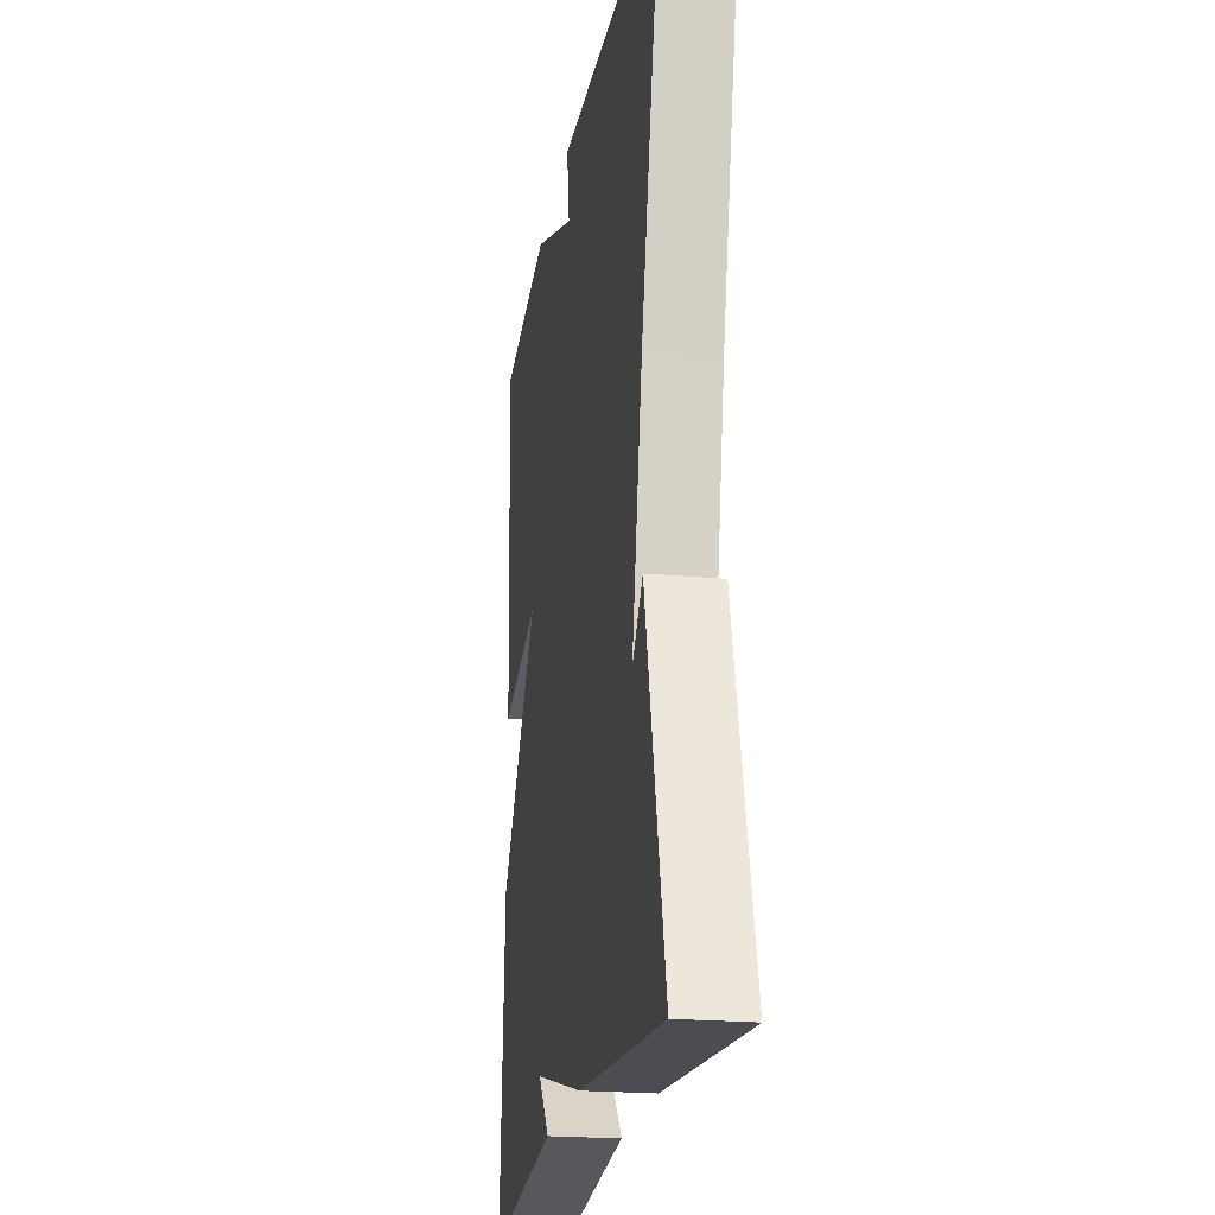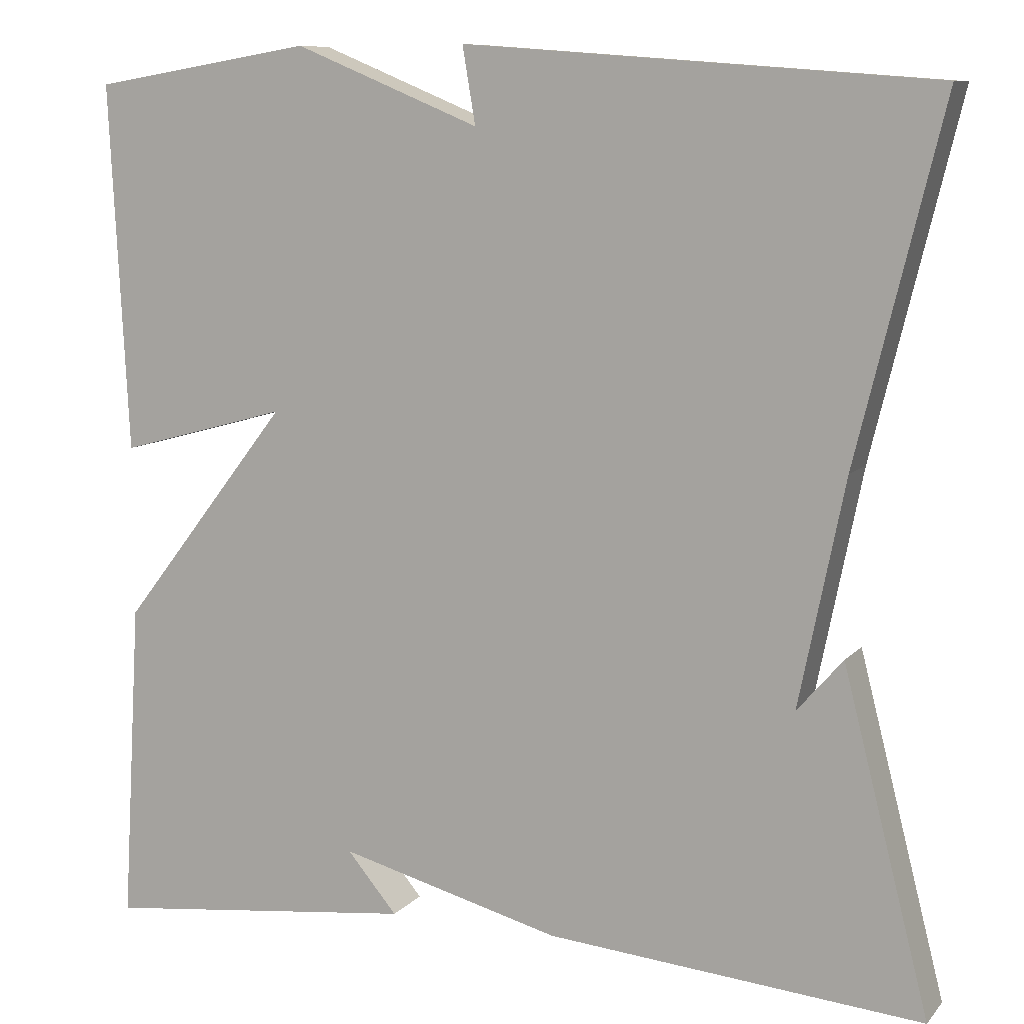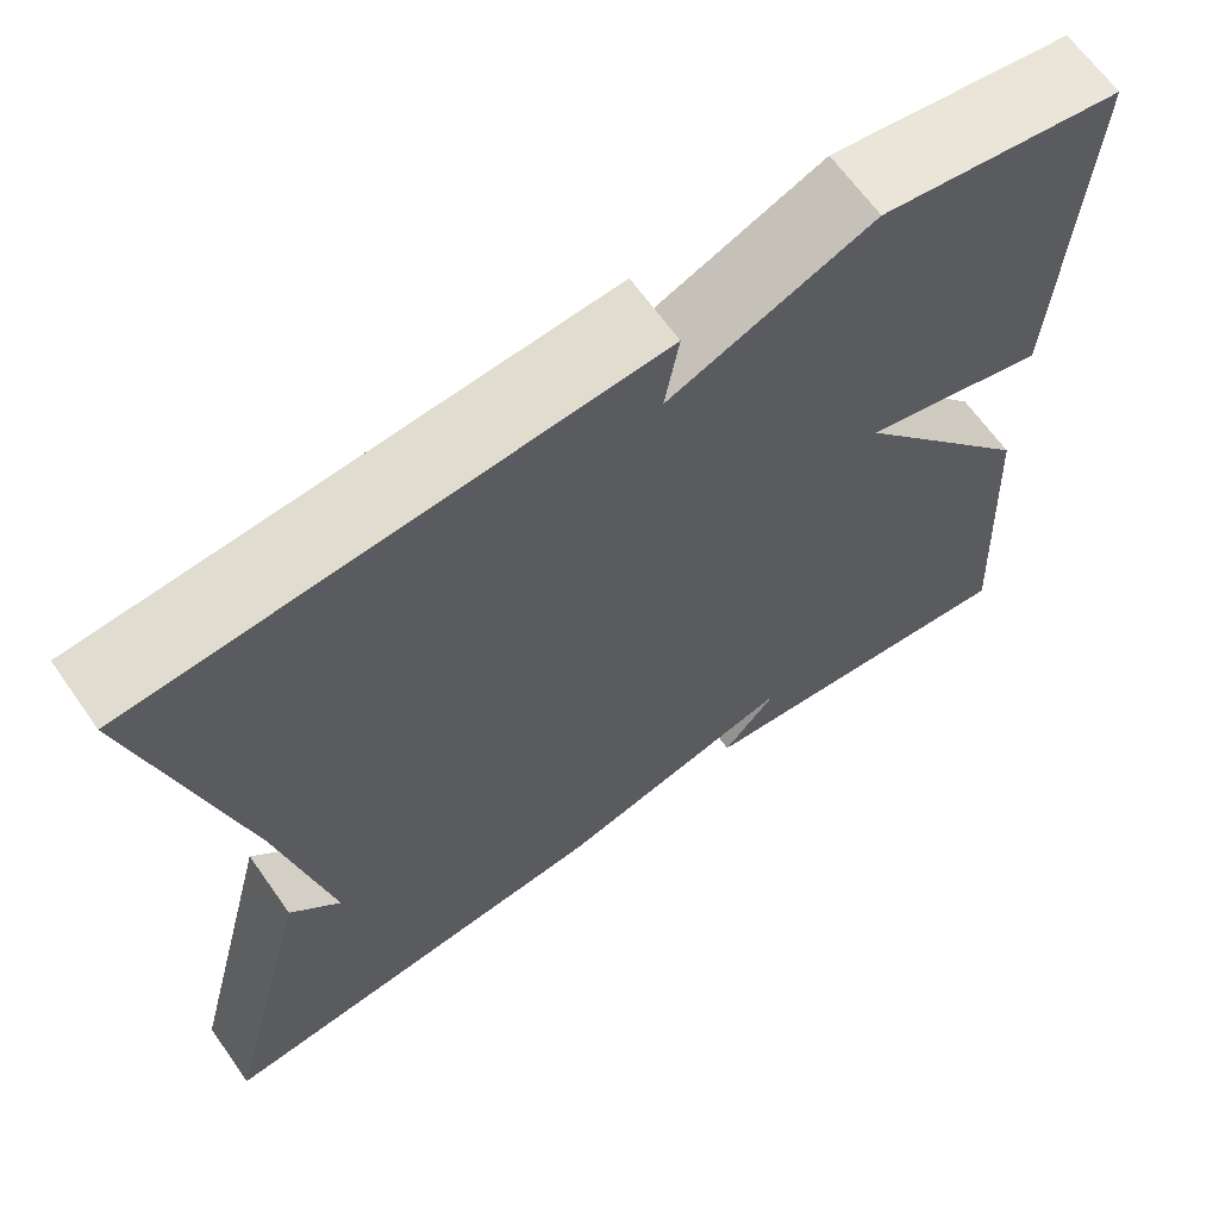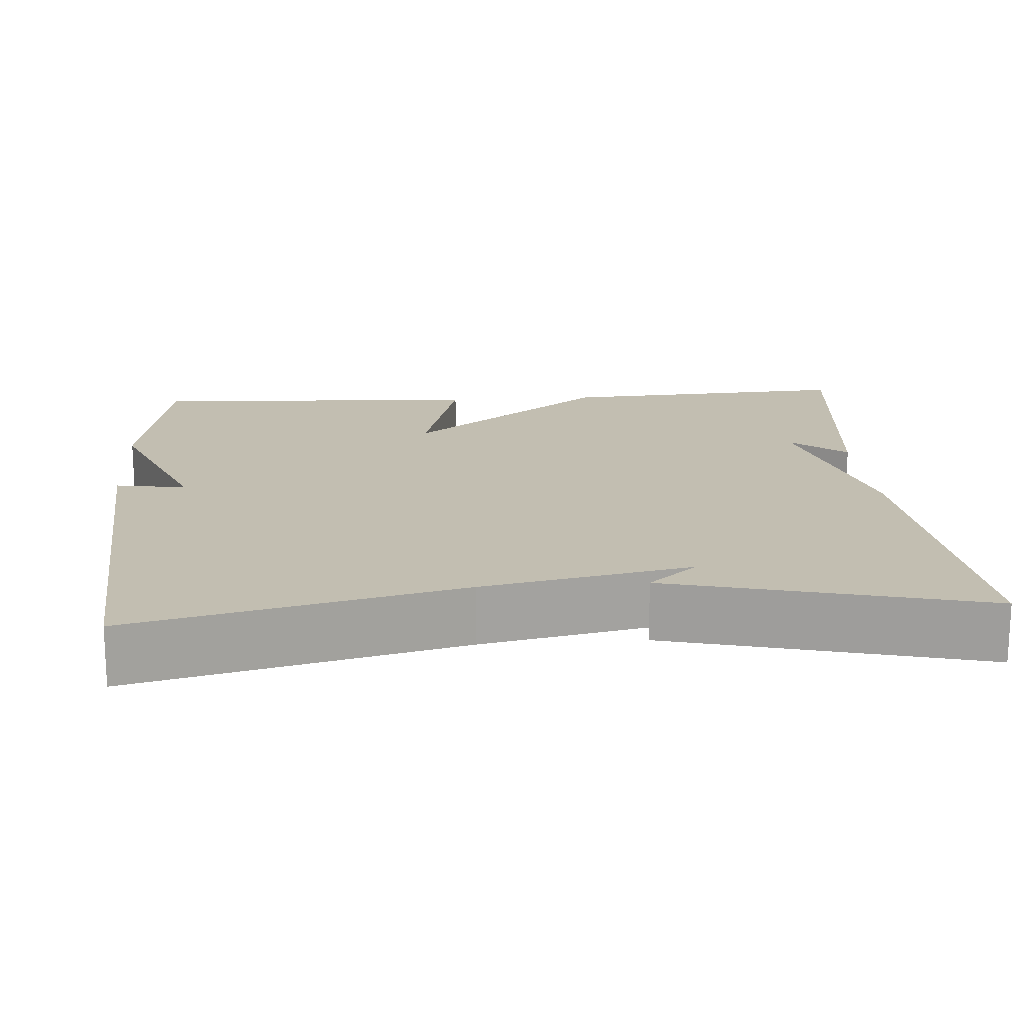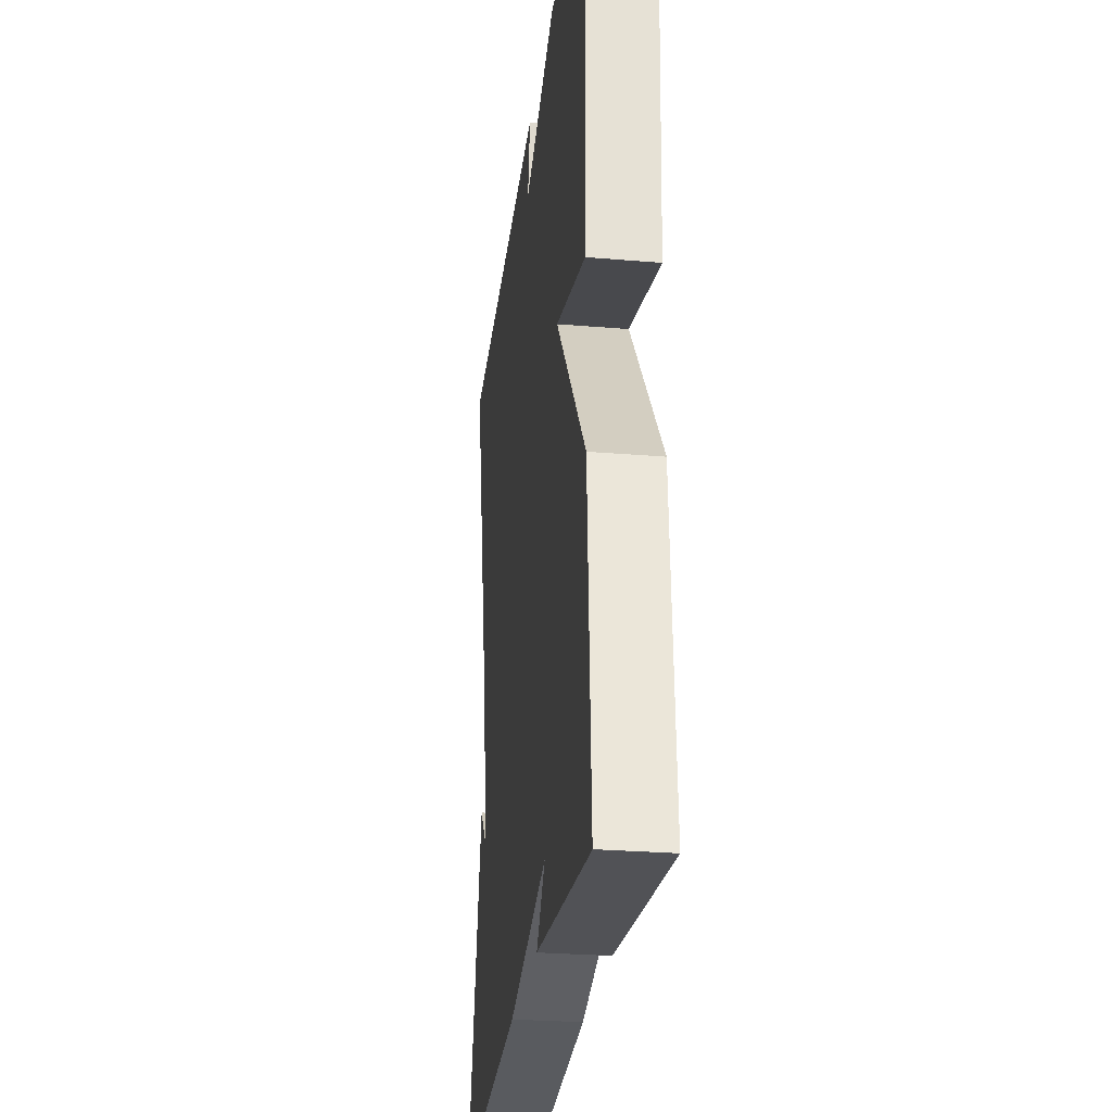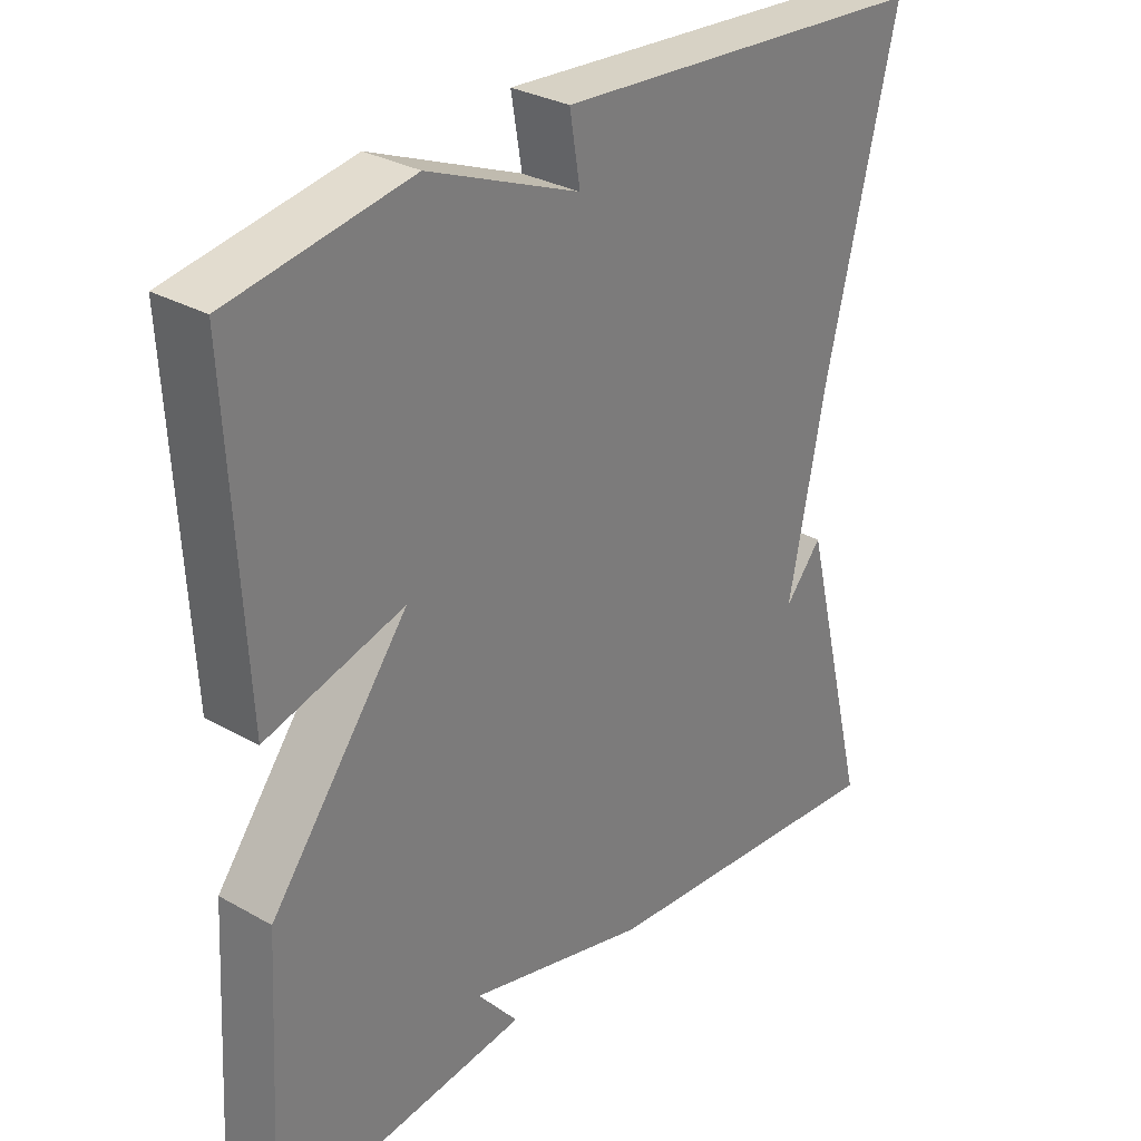
<metadata>
{"format":"obj","ext":"obj","renderer":"f3d","projection":"perspective","resolution":1024,"background":"white","views":[{"elev":-21.6,"azim":80.9,"up":"+Z"},{"elev":9.3,"azim":23.0,"up":"+Z"},{"elev":65.6,"azim":144.7,"up":"+Z"},{"elev":17.1,"azim":85.8,"up":"+Y"},{"elev":-27.5,"azim":-97.3,"up":"+Z"},{"elev":30.5,"azim":-50.8,"up":"+Z"}]}
</metadata>
<code>
v 0.5 0.07 0.5
v 0.4 0.07 0.092
v 0.347 0.07 -0.169
v 0.4 0.07 -0.108
v 0.5 0.07 -0.5
v 0.065 0.07 -0.46
v -0.193 0.07 -0.391
v -0.135 0.07 -0.46
v -0.5 0.07 -0.5
v -0.478 0.07 -0.127
v -0.282 0.07 0.126
v -0.478 0.07 0.073
v -0.5 0.07 0.5
v -0.244 0.07 0.542
v -0.029 0.07 0.453
v -0.044 0.07 0.542
v 0.5 0 0.5
v 0.4 0 0.092
v 0.347 0 -0.169
v 0.4 0 -0.108
v 0.5 0 -0.5
v 0.065 0 -0.46
v -0.193 0 -0.391
v -0.135 0 -0.46
v -0.5 0 -0.5
v -0.478 0 -0.127
v -0.282 0 0.126
v -0.478 0 0.073
v -0.5 0 0.5
v -0.244 0 0.542
v -0.029 0 0.453
v -0.044 0 0.542
f 15 16 1 2
f 13 14 15
f 12 13 15
f 11 12 15
f 11 15 2 3
f 10 11 3
f 7 8 9 10
f 7 10 3
f 6 7 3
f 5 6 3
f 3 4 5
f 18 17 32 31
f 31 30 29
f 31 29 28
f 31 28 27
f 19 18 31 27
f 19 27 26
f 26 25 24 23
f 19 26 23
f 19 23 22
f 19 22 21
f 21 20 19
f 1 17 18 2
f 2 18 19 3
f 3 19 20 4
f 4 20 21 5
f 5 21 22 6
f 6 22 23 7
f 7 23 24 8
f 8 24 25 9
f 9 25 26 10
f 10 26 27 11
f 11 27 28 12
f 12 28 29 13
f 13 29 30 14
f 14 30 31 15
f 15 31 32 16
f 16 32 17 1

</code>
